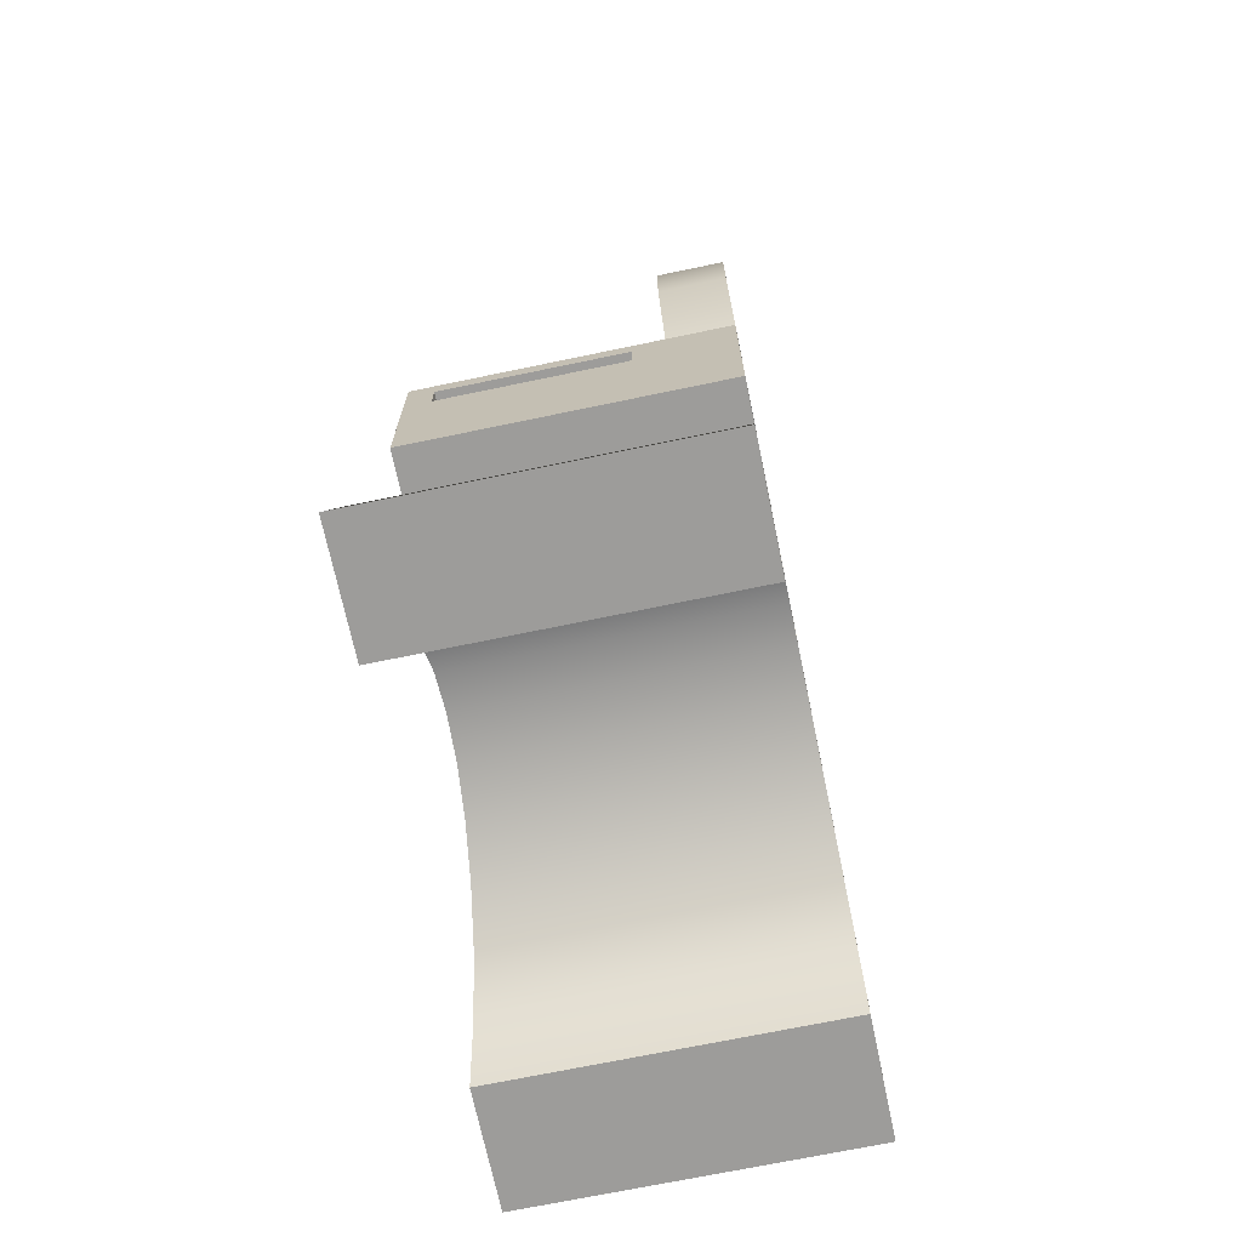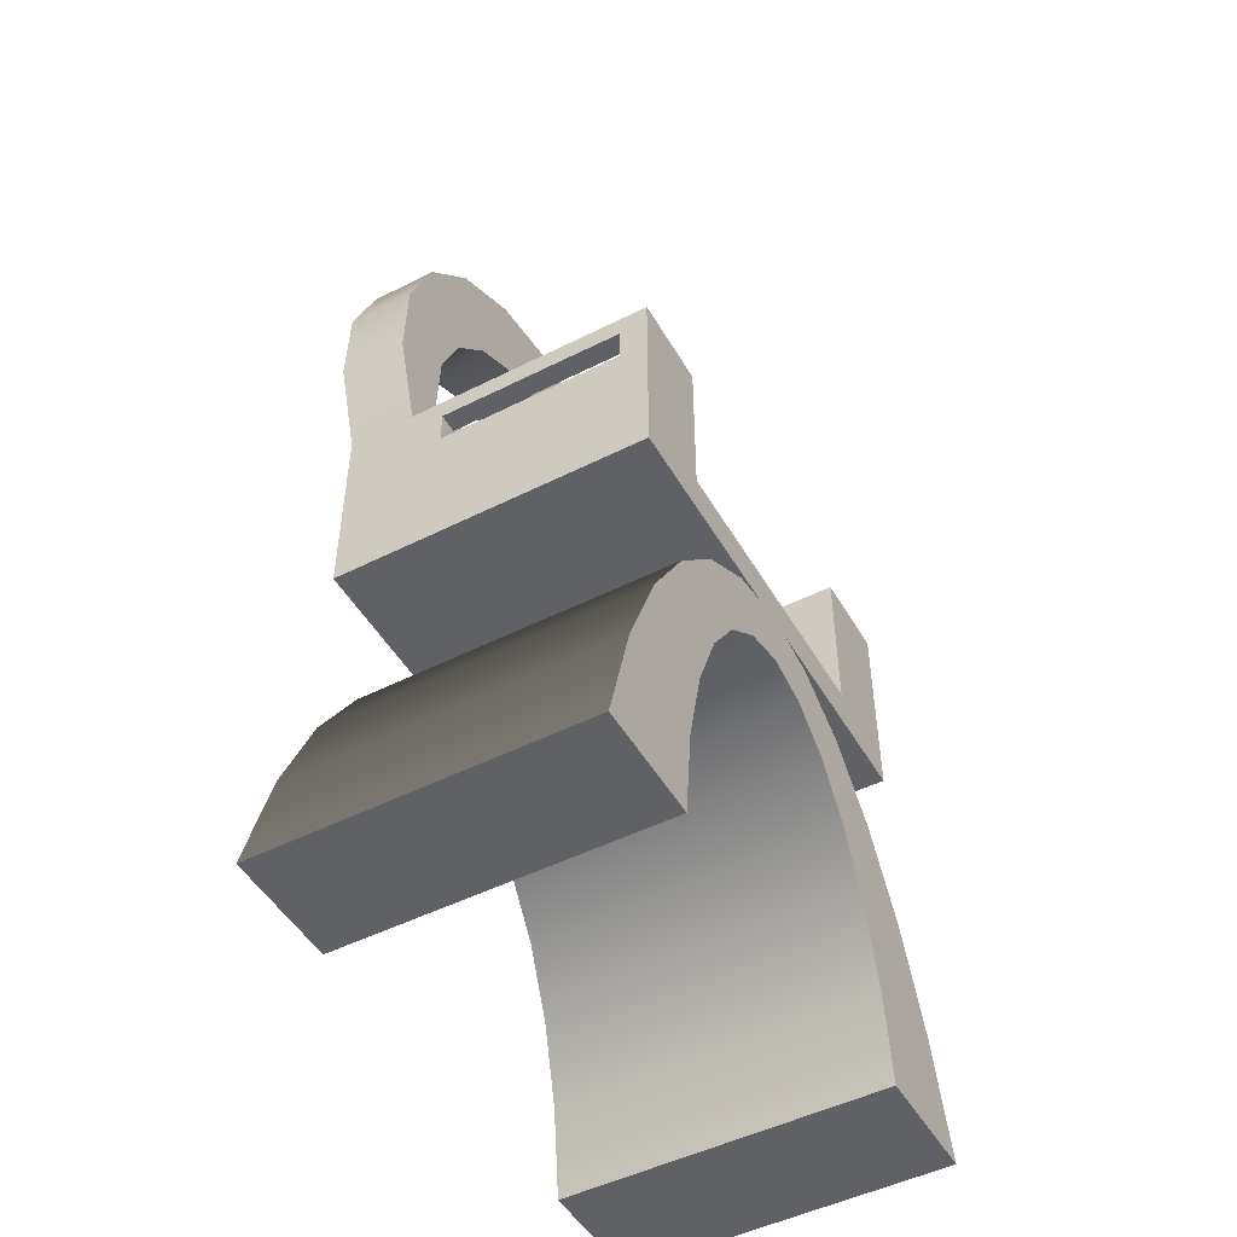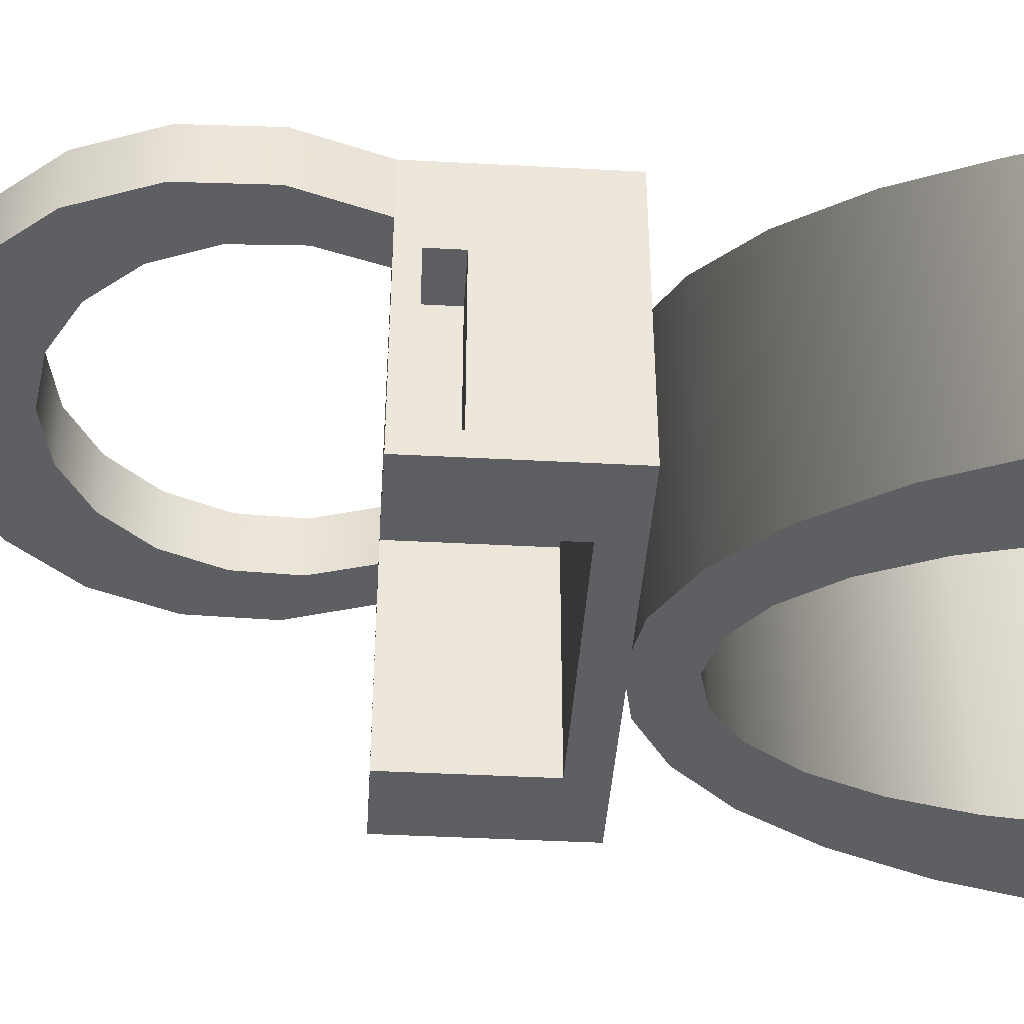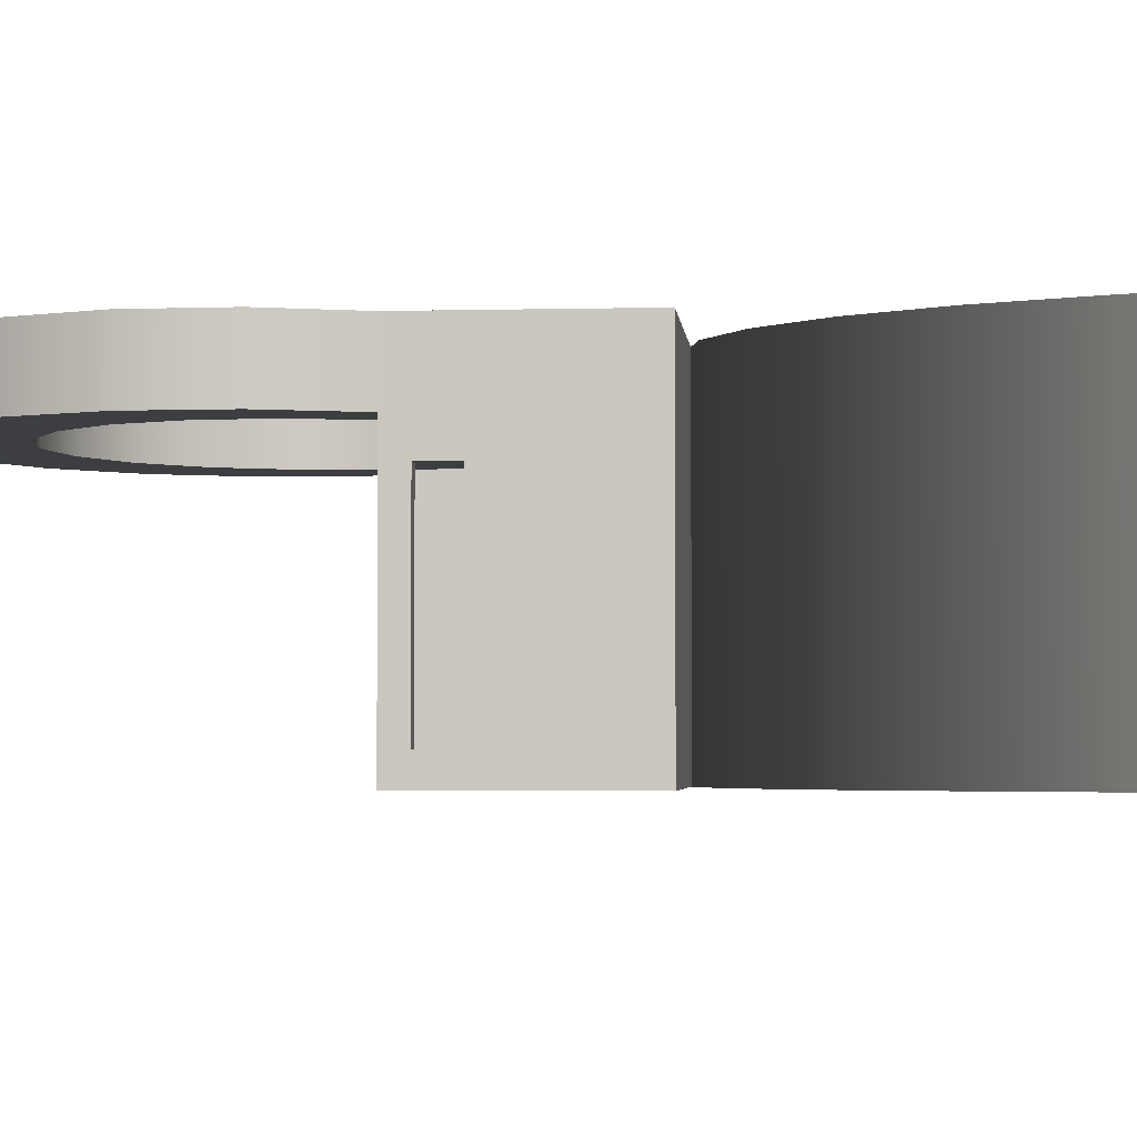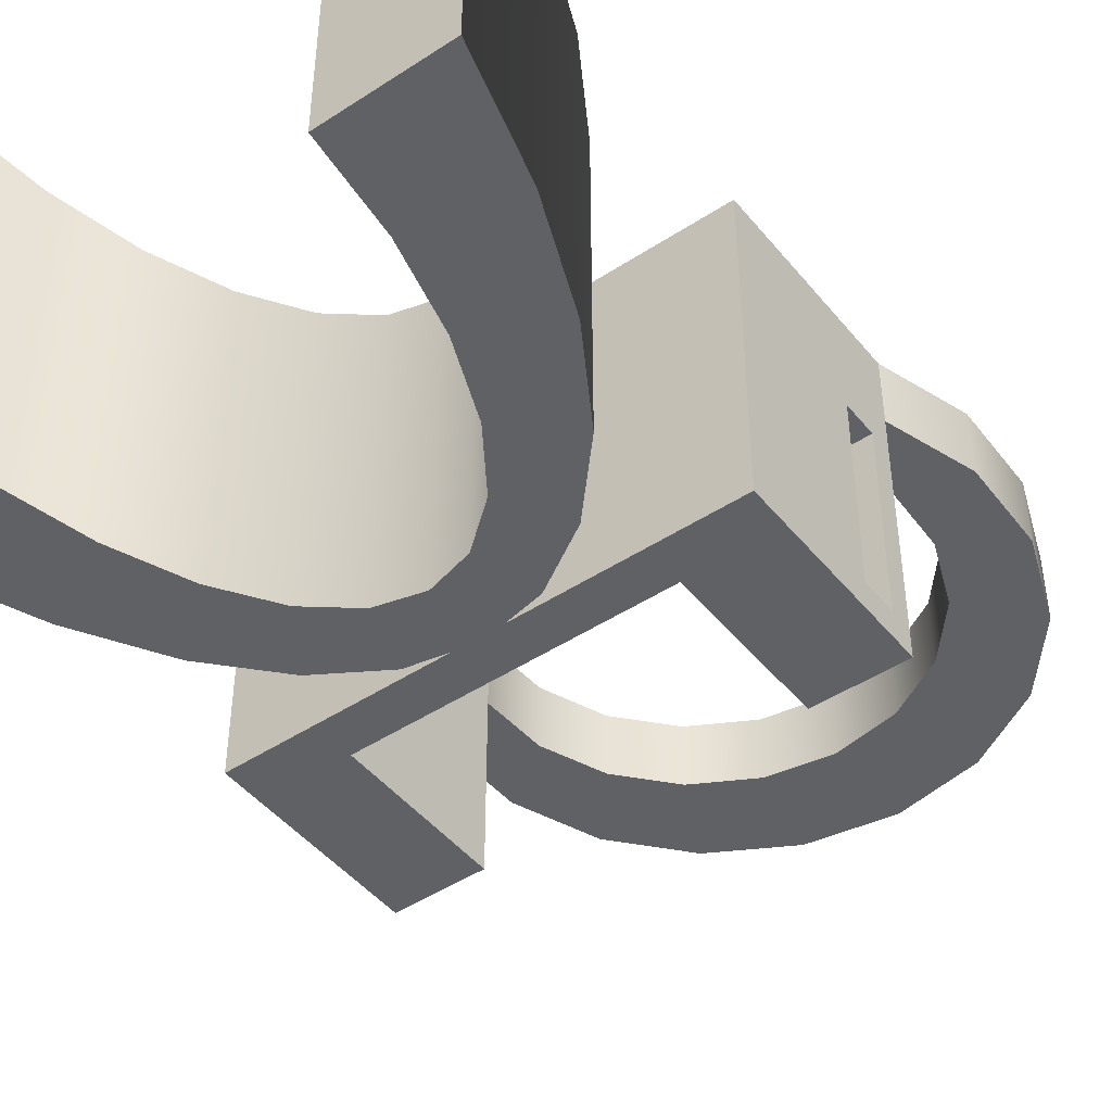
<metadata>
{"format":"obj","ext":"obj","renderer":"f3d","projection":"perspective","resolution":1024,"background":"white","views":[{"elev":-70.2,"azim":-78.2,"up":"+Y"},{"elev":-49.2,"azim":119.2,"up":"+Y"},{"elev":-42.0,"azim":-93.7,"up":"+Z"},{"elev":-3.2,"azim":-84.9,"up":"+Z"},{"elev":-46.3,"azim":36.8,"up":"+Z"}]}
</metadata>
<code>
v 0.06832 -0.1818 -0.1614
v 0.09873 -0.2268 0.1052
v 0.06832 -0.1818 0.1052
v 0.09873 -0.2268 -0.1614
v 0.09743 -0.1343 0.1052
v 0.03361 -0.1536 -0.1614
v 0.09743 -0.1343 -0.1614
v 0.123 -0.286 -0.1614
v 0.123 -0.286 0.1052
v 0.04718 -0.1032 0.1052
v 0.03361 -0.1536 0.1052
v 0.04718 -0.1032 -0.1614
v 0.1398 -0.3559 0.1052
v -0.003301 -0.1441 -0.1614
v -0.00495 -0.0927 -0.1614
v 0.1398 -0.3559 -0.1614
v 0.144 -0.1849 0.1052
v 0.144 -0.1849 -0.1614
v -0.00495 -0.0927 0.1052
v -0.003301 -0.1441 0.1052
v 0.1479 -0.4322 0.1052
v 0.1479 -0.4322 -0.1614
v -0.04022 -0.1536 -0.1614
v -0.05709 -0.1032 0.1052
v 0.1851 -0.2532 0.1052
v 0.1851 -0.2532 -0.1614
v -0.04022 -0.1536 0.1052
v -0.05709 -0.1032 -0.1614
v 0.2193 -0.3366 0.1052
v 0.2453 -0.4322 0.1052
v -0.07492 -0.1818 -0.1614
v -0.1073 -0.1343 0.1052
v -0.07492 -0.1818 0.1052
v 0.2193 -0.3366 -0.1614
v 0.2453 -0.4322 -0.1614
v -0.1073 -0.1343 -0.1614
v -0.1053 -0.2268 -0.1614
v -0.1539 -0.1849 0.1052
v -0.1053 -0.2268 0.1052
v -0.1296 -0.286 -0.1614
v -0.1539 -0.1849 -0.1614
v -0.1296 -0.286 0.1052
v -0.195 -0.2532 0.1052
v -0.1464 -0.3559 0.1052
v -0.1464 -0.3559 -0.1614
v -0.195 -0.2532 -0.1614
v -0.1545 -0.4322 0.1052
v -0.1545 -0.4322 -0.1614
v -0.2292 -0.3366 -0.1614
v -0.2552 -0.4322 0.1052
v -0.2552 -0.4322 -0.1614
v -0.2292 -0.3366 0.1052
v -0.1995 -0.09672 -0.1614
v 0.1896 -0.09672 0.1052
v -0.1995 -0.09672 0.1052
v 0.1896 -0.09672 -0.1614
v 0.1435 0.06868 0.1052
v -0.1995 0.06868 0.1052
v 0.116 -0.06322 -0.1614
v 0.1896 0.0206 -0.1378
v 0.1896 0.06868 0.1052
v -0.1547 0.06868 0.1052
v -0.1995 0.0206 0.021
v 0.1896 0.06868 -0.1614
v -0.1279 -0.06322 -0.1614
v 0.1896 0.0206 0.01954
v 0.16 0.1226 0.1052
v 0.1435 0.06868 0.04854
v -0.1995 0.04982 0.021
v -0.1995 0.0206 -0.1387
v -0.1712 0.1226 0.1052
v 0.116 0.06868 -0.1614
v -0.1279 0.06868 -0.1614
v 0.1896 0.04982 -0.1378
v 0.1733 0.0206 0.01954
v 0.1896 0.04982 0.01954
v 0.1835 0.285 0.1052
v 0.1896 0.06868 0.04854
v 0.2129 0.1401 0.04854
v -0.1547 0.06868 0.04854
v -0.1995 0.04982 -0.1387
v -0.1859 0.04982 0.021
v -0.1995 0.06868 -0.1614
v -0.1493 0.0206 -0.1387
v -0.1934 0.285 0.1052
v -0.1712 0.1226 0.04854
v 0.1403 0.06868 -0.1387
v 0.1733 0.04982 -0.1378
v 0.1733 0.0206 -0.1378
v 0.2107 0.2151 0.1052
v 0.1576 0.179 0.1052
v 0.16 0.1226 0.04854
v 0.1733 0.06868 0.021
v 0.2129 0.1401 0.1052
v 0.2107 0.2151 0.04854
v 0.116 0.06868 0.04811
v -0.1493 0.06868 0.021
v -0.1493 0.0206 0.021
v -0.1859 0.04982 -0.1387
v -0.1688 0.179 0.1052
v -0.2206 0.2151 0.1052
v -0.1688 0.179 0.04854
v -0.1995 0.06868 0.04854
v -0.2228 0.1401 0.1052
v 0.1403 0.06868 0.021
v 0.1733 0.06868 -0.1387
v -0.1859 0.06868 -0.1387
v 0.1403 0.0206 -0.1387
v 0.1733 0.04982 0.01954
v 0.1835 0.285 0.04854
v 0.1344 0.3418 0.1052
v -0.1859 0.06868 0.021
v -0.1478 0.2314 0.1052
v -0.2206 0.2151 0.04854
v -0.1934 0.285 0.04854
v -0.1279 0.06868 0.04811
v -0.2228 0.1401 0.04854
v 0.1403 0.0206 0.021
v 0.1733 0.0206 -0.1387
v -0.1493 0.06868 -0.1387
v 0.1344 0.3418 0.04854
v 0.1365 0.2314 0.1052
v 0.1576 0.179 0.04854
v -0.1443 0.3418 0.1052
v -0.1478 0.2314 0.04854
v 0.1733 0.0206 0.021
v 0.06901 0.3787 0.1052
v 0.09925 0.2737 0.1052
v -0.1105 0.2737 0.1052
v -0.1105 0.2737 0.04854
v -0.1443 0.3418 0.04854
v 0.1365 0.2314 0.04854
v 0.06901 0.3787 0.04854
v -0.07891 0.3787 0.1052
v 0.09925 0.2737 0.04854
v -0.00495 0.3915 0.1052
v 0.04998 0.3012 0.1052
v -0.06125 0.3012 0.1052
v -0.07891 0.3787 0.04854
v 0.04998 0.3012 0.04854
v -0.00495 0.3915 0.04854
v -0.005631 0.3108 0.1052
v -0.06125 0.3012 0.04854
v -0.005631 0.3108 0.04854
v -0.1279 -0.06322 0.04811
v 0.116 -0.06322 0.04811
g mesh1_mesh1-geometry
f 1 2 3
f 2 1 4
f 3 2 1
f 4 1 2
f 2 5 3
f 3 5 2
f 3 6 1
f 1 6 3
f 7 4 1
f 1 4 7
f 8 2 4
f 4 2 8
f 9 5 2
f 2 5 9
f 3 5 10
f 10 5 3
f 6 3 11
f 11 3 6
f 12 1 6
f 6 1 12
f 7 8 4
f 4 8 7
f 7 1 12
f 12 1 7
f 2 8 9
f 9 8 2
f 13 5 9
f 9 5 13
f 7 10 5
f 5 10 7
f 3 10 11
f 11 10 3
f 11 14 6
f 6 14 11
f 12 6 15
f 15 6 12
f 7 16 8
f 8 16 7
f 10 7 12
f 12 7 10
f 16 9 8
f 8 9 16
f 13 17 5
f 5 17 13
f 9 16 13
f 13 16 9
f 5 18 7
f 7 18 5
f 11 10 19
f 19 10 11
f 14 11 20
f 20 11 14
f 15 6 14
f 14 6 15
f 19 12 15
f 15 12 19
f 18 16 7
f 7 16 18
f 12 19 10
f 10 19 12
f 21 17 13
f 13 17 21
f 18 5 17
f 17 5 18
f 22 13 16
f 16 13 22
f 11 19 20
f 20 19 11
f 20 23 14
f 14 23 20
f 15 14 23
f 23 14 15
f 15 24 19
f 19 24 15
f 18 22 16
f 16 22 18
f 21 25 17
f 17 25 21
f 13 22 21
f 21 22 13
f 17 26 18
f 18 26 17
f 20 19 27
f 27 19 20
f 23 20 27
f 27 20 23
f 15 23 28
f 28 23 15
f 24 15 28
f 28 15 24
f 27 19 24
f 24 19 27
f 26 22 18
f 18 22 26
f 21 29 25
f 25 29 21
f 26 17 25
f 25 17 26
f 22 30 21
f 21 30 22
f 27 31 23
f 23 31 27
f 28 23 31
f 31 23 28
f 28 32 24
f 24 32 28
f 27 24 33
f 33 24 27
f 34 22 26
f 26 22 34
f 29 21 30
f 30 21 29
f 29 26 25
f 25 26 29
f 30 22 35
f 35 22 30
f 31 27 33
f 33 27 31
f 28 31 36
f 36 31 28
f 32 28 36
f 36 28 32
f 33 24 32
f 32 24 33
f 22 34 35
f 35 34 22
f 26 29 34
f 34 29 26
f 30 34 29
f 29 34 30
f 34 30 35
f 35 30 34
f 33 37 31
f 31 37 33
f 36 31 37
f 37 31 36
f 36 38 32
f 32 38 36
f 33 32 39
f 39 32 33
f 37 33 39
f 39 33 37
f 36 37 40
f 40 37 36
f 38 36 41
f 41 36 38
f 42 32 38
f 38 32 42
f 39 32 42
f 42 32 39
f 42 37 39
f 39 37 42
f 37 42 40
f 40 42 37
f 36 40 41
f 41 40 36
f 41 43 38
f 38 43 41
f 42 38 44
f 44 38 42
f 44 40 42
f 42 40 44
f 41 40 45
f 45 40 41
f 43 41 46
f 46 41 43
f 47 38 43
f 43 38 47
f 44 38 47
f 47 38 44
f 40 44 45
f 45 44 40
f 41 45 48
f 48 45 41
f 41 48 46
f 46 48 41
f 49 43 46
f 46 43 49
f 47 43 50
f 50 43 47
f 47 45 44
f 44 45 47
f 45 47 48
f 48 47 45
f 46 48 51
f 51 48 46
f 43 49 52
f 52 49 43
f 46 51 49
f 49 51 46
f 50 43 52
f 52 43 50
f 51 47 50
f 50 47 51
f 47 51 48
f 48 51 47
f 51 52 49
f 49 52 51
f 52 51 50
f 50 51 52
g mesh2_mesh2-geometry
f 53 54 55
f 54 53 56
f 54 57 55
f 58 53 55
f 59 56 53
f 56 60 54
f 57 54 61
f 55 57 62
f 53 58 63
f 55 62 58
f 56 59 64
f 59 53 65
f 60 56 64
f 66 54 60
f 54 66 61
f 61 67 57
f 68 62 57
f 63 58 69
f 70 53 63
f 71 58 62
f 72 64 59
f 65 53 73
f 60 64 74
f 60 75 66
f 61 66 76
f 61 77 67
f 67 68 57
f 61 64 78
f 79 61 78
f 62 68 80
f 69 58 81
f 82 63 69
f 53 70 83
f 63 84 70
f 58 71 85
f 62 86 71
f 86 62 80
f 72 87 64
f 73 53 83
f 74 64 76
f 88 60 74
f 75 60 89
f 75 76 66
f 61 76 64
f 61 90 77
f 77 91 67
f 68 67 92
f 78 93 68
f 92 78 68
f 93 78 64
f 61 79 94
f 78 95 79
f 68 96 80
f 83 81 58
f 81 82 69
f 97 63 82
f 83 70 81
f 84 63 98
f 84 99 70
f 100 85 71
f 58 85 101
f 102 71 86
f 80 96 103
f 103 86 80
f 83 58 103
f 104 103 58
f 72 105 87
f 106 64 87
f 96 105 72
f 83 107 73
f 76 88 74
f 60 88 89
f 108 75 89
f 76 75 109
f 90 61 94
f 90 110 77
f 91 77 111
f 91 92 67
f 68 93 96
f 110 78 92
f 93 64 106
f 95 94 79
f 95 78 110
f 82 81 99
f 63 97 98
f 112 97 82
f 70 99 81
f 97 84 98
f 84 107 99
f 113 85 100
f 71 102 100
f 85 114 101
f 58 101 104
f 115 102 86
f 116 103 96
f 86 103 115
f 103 112 83
f 103 104 117
f 118 87 105
f 87 119 106
f 105 96 93
f 83 112 107
f 120 73 107
f 73 97 116
f 88 76 109
f 88 119 89
f 118 75 108
f 108 89 119
f 75 93 109
f 94 95 90
f 110 90 95
f 121 77 110
f 77 121 111
f 91 111 122
f 92 91 123
f 123 110 92
f 106 88 93
f 107 82 99
f 112 116 97
f 82 107 112
f 84 97 120
f 107 84 120
f 113 124 85
f 100 125 113
f 125 100 102
f 114 85 115
f 117 101 114
f 101 117 104
f 115 125 102
f 112 103 116
f 115 103 114
f 114 103 117
f 87 118 108
f 93 118 105
f 119 87 108
f 119 88 106
f 97 73 120
f 109 93 88
f 75 118 126
f 93 75 126
f 110 123 121
f 121 127 111
f 122 111 128
f 122 123 91
f 129 124 113
f 124 115 85
f 130 113 125
f 131 125 115
f 118 93 126
f 121 123 132
f 127 121 133
f 128 111 127
f 128 132 122
f 123 122 132
f 129 134 124
f 113 130 129
f 115 124 131
f 131 130 125
f 121 132 135
f 121 135 133
f 133 136 127
f 128 127 137
f 132 128 135
f 138 134 129
f 139 124 134
f 130 138 129
f 124 139 131
f 139 130 131
f 133 135 140
f 136 133 141
f 137 127 136
f 140 128 137
f 128 140 135
f 142 134 138
f 134 141 139
f 138 130 143
f 139 143 130
f 133 140 141
f 141 134 136
f 137 136 142
f 137 144 140
f 142 136 134
f 143 142 138
f 141 144 139
f 139 144 143
f 141 140 144
f 144 137 142
f 142 143 144
g mesh2_mesh2-geometry
f 55 54 53
f 56 53 54
f 55 57 54
f 55 53 58
f 53 56 59
f 54 60 56
f 61 54 57
f 62 57 55
f 63 58 53
f 58 62 55
f 64 59 56
f 65 53 59
f 64 56 60
f 60 54 66
f 61 66 54
f 57 67 61
f 78 57 61
f 61 57 78
f 57 62 68
f 69 58 63
f 63 53 70
f 62 58 71
f 80 58 62
f 62 58 80
f 59 64 72
f 73 53 65
f 65 59 145
f 74 64 60
f 66 75 60
f 76 66 61
f 67 77 61
f 57 68 67
f 57 78 68
f 68 78 57
f 78 64 61
f 78 61 79
f 80 68 62
f 81 58 69
f 69 63 82
f 83 70 53
f 70 84 63
f 85 71 58
f 71 86 62
f 58 80 103
f 103 80 58
f 80 62 86
f 64 87 72
f 72 96 59
f 83 53 73
f 65 145 73
f 146 145 59
f 76 64 74
f 74 60 88
f 89 60 75
f 66 76 75
f 64 76 61
f 77 90 61
f 67 91 77
f 92 67 68
f 68 93 78
f 68 78 92
f 64 78 93
f 94 79 61
f 79 95 78
f 80 96 68
f 58 81 83
f 69 82 81
f 82 63 97
f 81 70 83
f 98 63 84
f 70 99 84
f 71 85 100
f 101 85 58
f 86 71 102
f 103 96 80
f 80 86 103
f 103 58 83
f 58 103 104
f 87 105 72
f 87 64 106
f 146 59 96
f 72 105 96
f 73 107 83
f 116 73 145
f 146 96 145
f 74 88 76
f 89 88 60
f 89 75 108
f 109 75 76
f 94 61 90
f 77 110 90
f 111 77 91
f 67 92 91
f 96 93 68
f 92 78 110
f 106 64 93
f 79 94 95
f 110 78 95
f 99 81 82
f 98 97 63
f 82 97 112
f 81 99 70
f 98 84 97
f 99 107 84
f 100 85 113
f 100 102 71
f 101 114 85
f 104 101 58
f 86 102 115
f 96 103 116
f 115 103 86
f 83 112 103
f 117 104 103
f 105 87 118
f 106 119 87
f 93 96 105
f 107 112 83
f 107 73 120
f 116 97 73
f 116 145 96
f 109 76 88
f 89 119 88
f 108 75 118
f 119 89 108
f 109 93 75
f 90 95 94
f 95 90 110
f 110 77 121
f 111 121 77
f 122 111 91
f 123 91 92
f 92 110 123
f 93 88 106
f 99 82 107
f 97 116 112
f 112 107 82
f 120 97 84
f 120 84 107
f 85 124 113
f 113 125 100
f 102 100 125
f 115 85 114
f 114 101 117
f 104 117 101
f 102 125 115
f 116 103 112
f 114 103 115
f 117 103 114
f 108 118 87
f 105 118 93
f 108 87 119
f 106 88 119
f 120 73 97
f 88 93 109
f 126 118 75
f 126 75 93
f 121 123 110
f 111 127 121
f 128 111 122
f 91 123 122
f 113 124 129
f 85 115 124
f 125 113 130
f 115 125 131
f 126 93 118
f 132 123 121
f 133 121 127
f 127 111 128
f 122 132 128
f 132 122 123
f 124 134 129
f 129 130 113
f 131 124 115
f 125 130 131
f 135 132 121
f 133 135 121
f 127 136 133
f 137 127 128
f 135 128 132
f 129 134 138
f 134 124 139
f 129 138 130
f 131 139 124
f 131 130 139
f 140 135 133
f 141 133 136
f 136 127 137
f 137 128 140
f 135 140 128
f 138 134 142
f 139 141 134
f 143 130 138
f 130 143 139
f 141 140 133
f 136 134 141
f 142 136 137
f 140 144 137
f 134 136 142
f 138 142 143
f 139 144 141
f 143 144 139
f 144 140 141
f 142 137 144
f 144 143 142
g mesh2_mesh2-geometry
f 145 59 65
f 59 96 72
f 73 145 65
f 59 145 146
f 96 59 146
f 145 73 116
f 145 96 146
f 96 145 116

</code>
